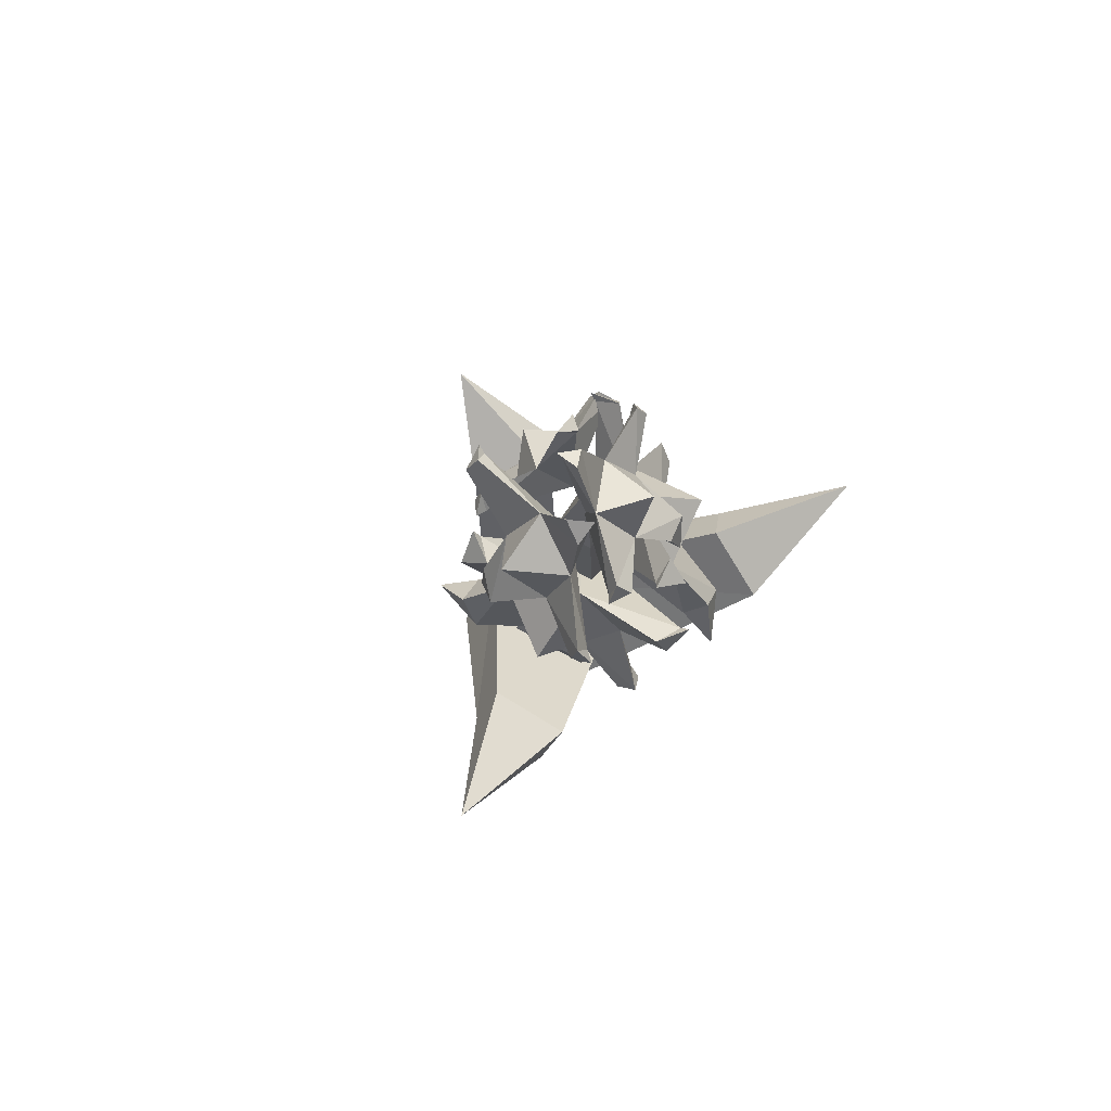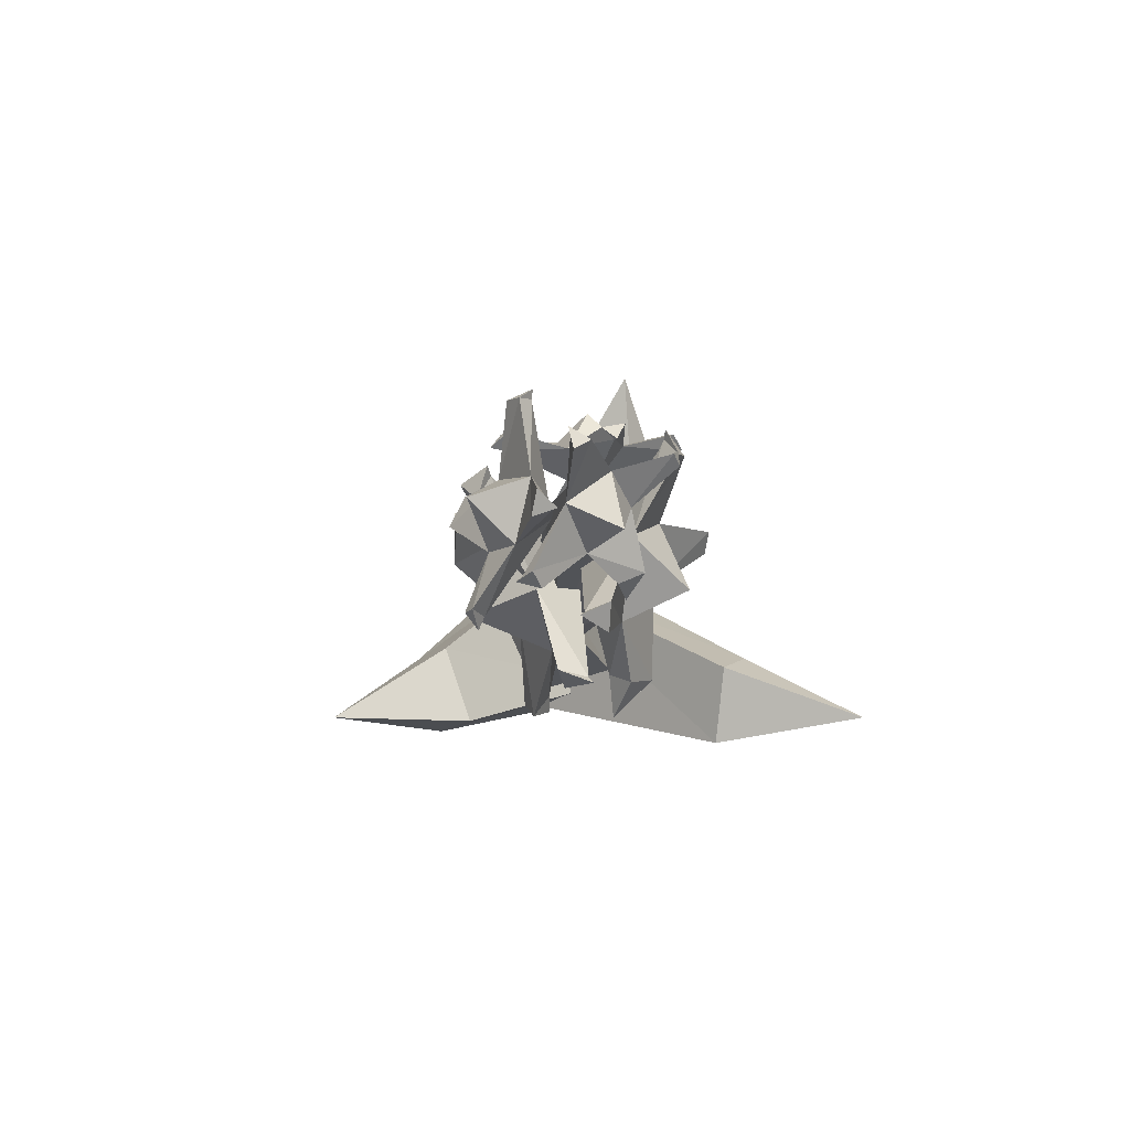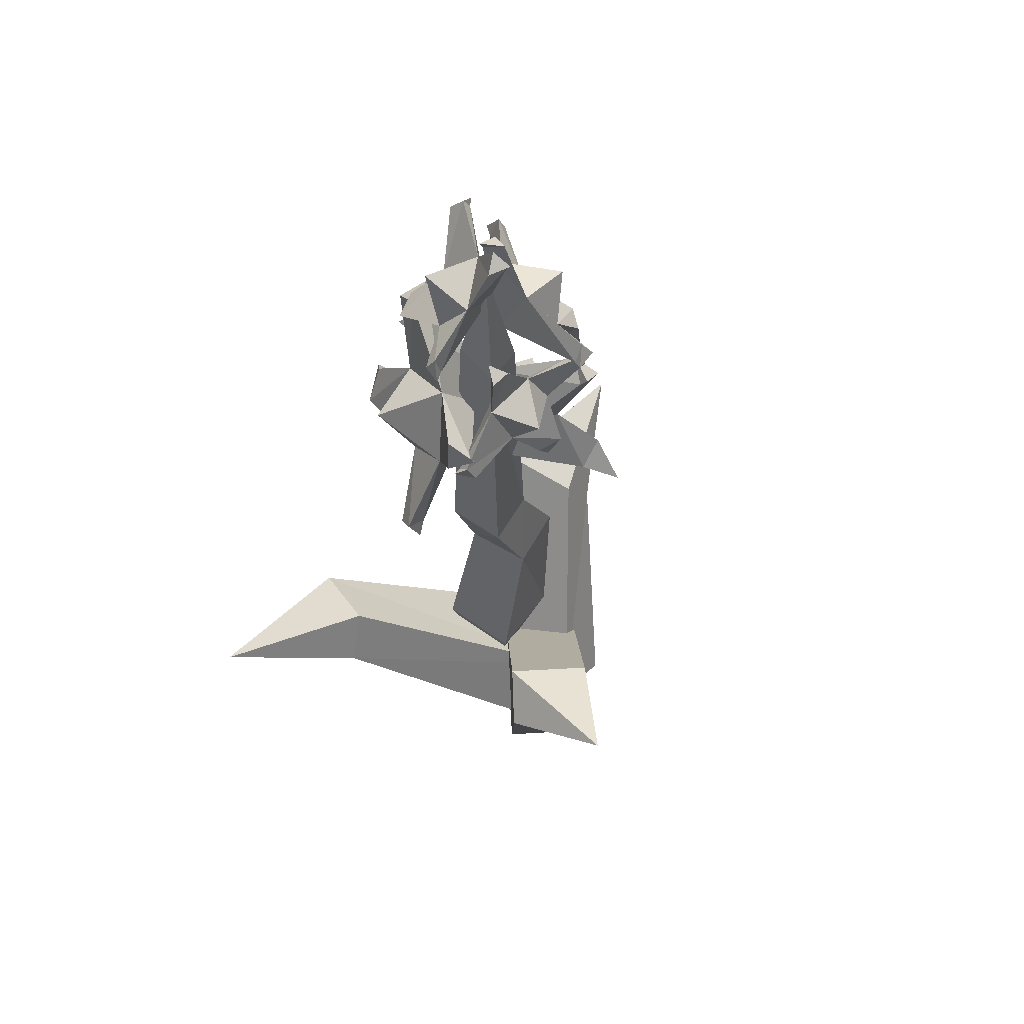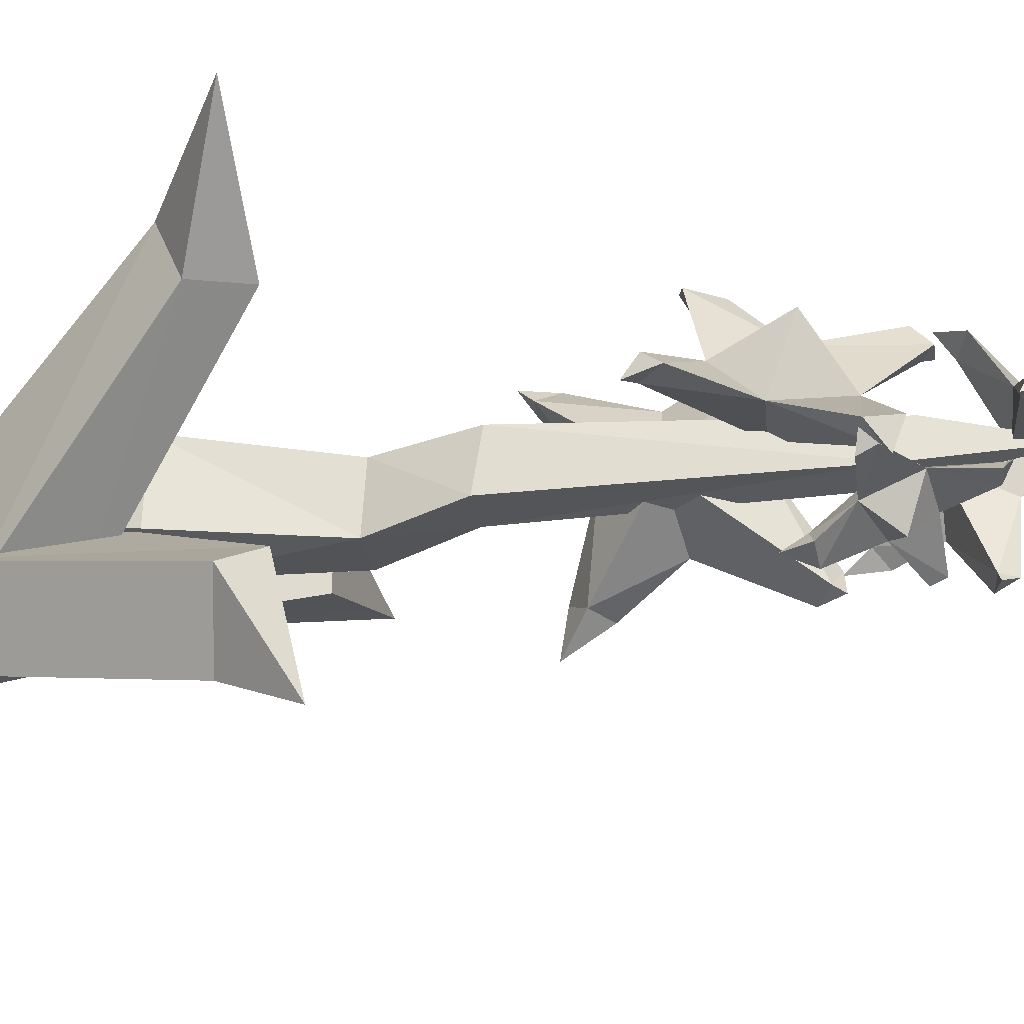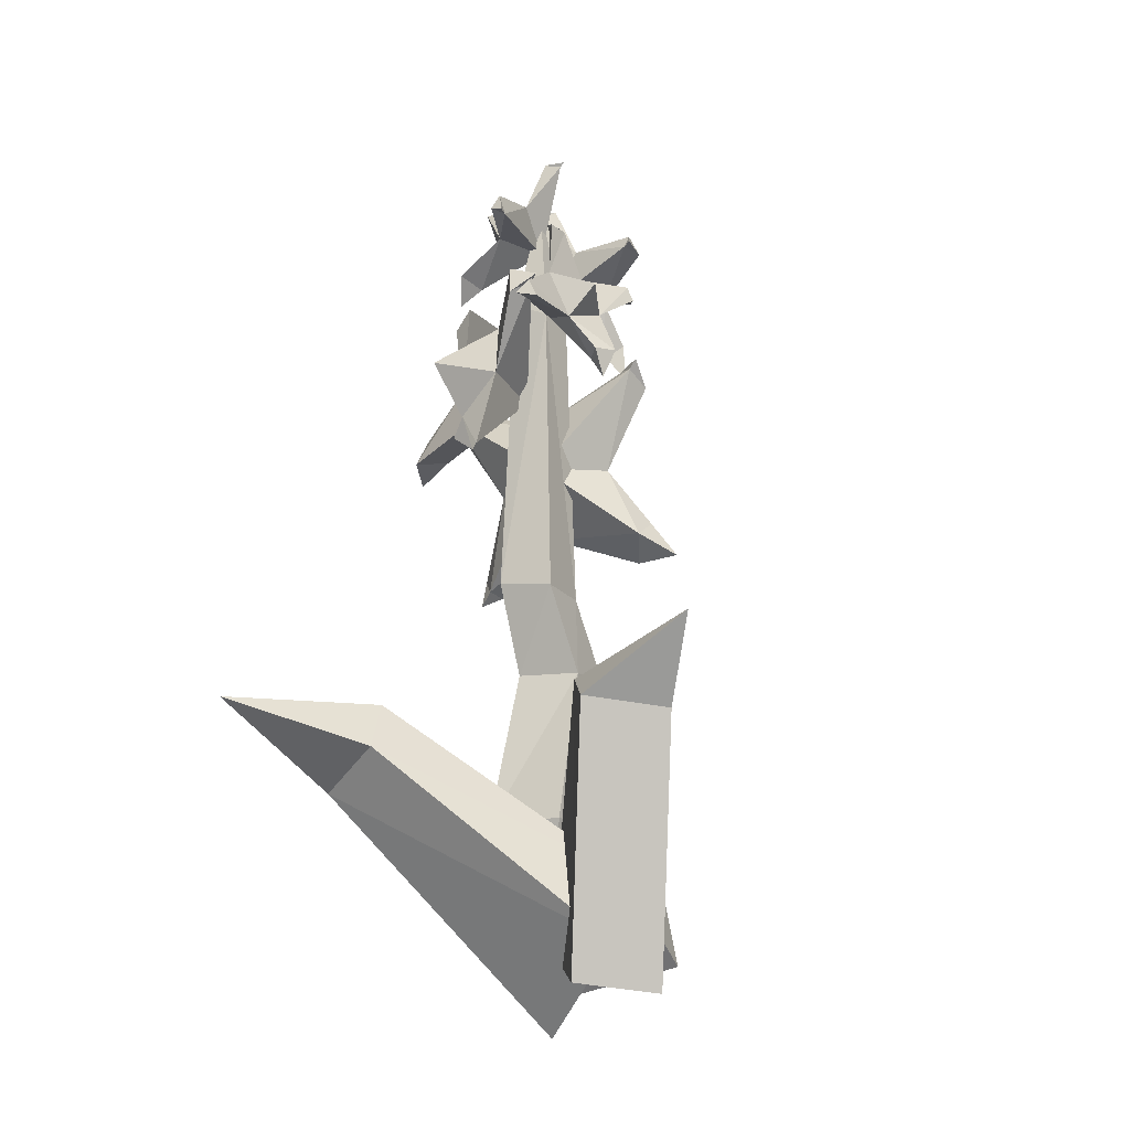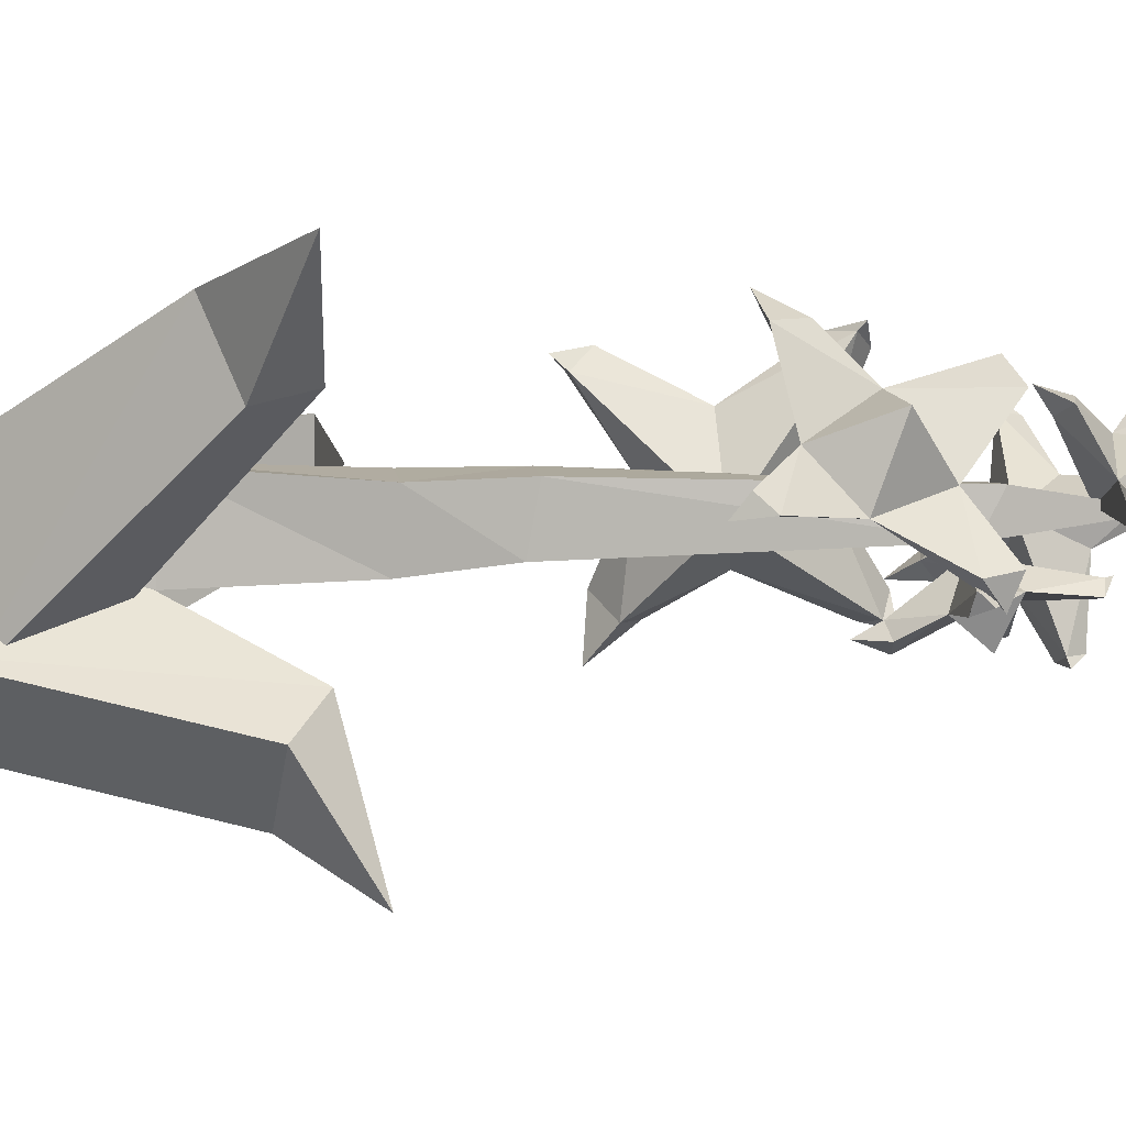
<metadata>
{"format":"obj","ext":"obj","renderer":"f3d","projection":"perspective","resolution":1024,"background":"white","views":[{"elev":79.9,"azim":-56.6,"up":"+Y"},{"elev":76.1,"azim":-16.5,"up":"+Y"},{"elev":60.7,"azim":125.7,"up":"+Y"},{"elev":-29.2,"azim":96.9,"up":"+Z"},{"elev":-20.1,"azim":121.8,"up":"+Y"},{"elev":3.5,"azim":83.1,"up":"+Z"}]}
</metadata>
<code>
o SM_Env_Plant_01
v -6.246 34.67 5.961
v -0.04852 34.64 5.237
v -2.65 43.46 6.189
v 2.76 43.41 5.689
v -0.2897 85.57 3.158
v 1.638 72.01 1.248
v -2.212 72.15 1.256
v -3.062 12.78 0.2793
v 1.532 12.78 0.2793
v -3.062 12.78 4.874
v 1.532 12.78 4.874
v -0.7478 34.14 -0.9948
v 2.31 42.46 0.2164
v -7.004 34.17 -0.2611
v -3.212 42.52 0.7287
v -2.097 74.1 4.983
v 1.522 73.99 4.99
v 3.13 19.34 6.474
v -4.66 19.36 6.474
v 3.145 19.09 -1.331
v -4.675 19.11 -1.33
v 13.93 21.47 17.26
v 16.81 24.39 10.33
v 26.21 28.3 20.43
v 13.86 29.18 11.42
v 10.98 26.25 18.35
v -8.398 6.311 3.865
v -1.175 13.14 -7.087
v -3.181 0 3.371
v 4.042 6.828 -7.58
v 9.57 29.81 -6.916
v 13.49 26.87 -9.967
v 12.63 33.25 -20.43
v 8.081 26.09 -16.08
v 4.159 29.03 -13.03
v -9.517 7.664 -2.064
v 1.149 2.354 -10.83
v -4.105 8.442 4.053
v 6.561 3.132 -4.711
v -13.03 29.76 9.457
v -13.34 29.87 1.407
v -26.21 32.54 5.681
v -16.45 24.92 0.7311
v -16.14 24.82 8.781
v -3.925 3.249 5.921
v -6.099 6.026 -8.443
v 2.876 7.831 5.778
v 0.7037 10.61 -8.586
v 0.1095 63.35 4.488
v 10.54 55.04 3.513
v 6.089 59.47 7.741
v 12.04 55.33 5.107
v 7.896 63.53 3.117
v 12.84 56.93 3.587
v 4.579 70.06 5.059
v 9.584 71.34 -2.144
v 10.22 72.97 1.2e-05
v 11.65 53.86 3.174
v -0.04065 59.03 14.21
v 1.88 65.59 11.22
v 1.474 61.02 15.76
v -0.6997 57.38 17.78
v 3.633 57.86 15.58
v -2.132 75.62 11.7
v 0.6725 75.57 11.29
v -1.657 74.64 11.33
v 11.02 70 -0.4957
v -0.1266 73.94 13.49
v 9.894 71.85 -2.82
v 8.384 66.07 10.26
v -0.8855 80.44 3.422
v 8.098 80.73 2.122
v 4.078 80.61 5.328
v 8.843 81.33 3.274
v 3.068 84.02 2.809
v 8.507 82.68 2.487
v -1.36 85.73 4.788
v 0.3674 89.38 0.3225
v 0.1165 90.24 1.976
v 9.168 80.64 1.791
v 1.365 77 9.367
v -0.5703 81.55 8.249
v 1.391 78.49 10.7
v 1.899 75.45 11.52
v 3.866 77.81 10.27
v -6.926 84.94 9.663
v -5.45 86.16 9.479
v -6.277 84.68 9.311
v 1.779 89.1 1.307
v -5.064 84.72 10.72
v 0.2787 89.85 -0.05452
v 2.604 84.69 7.901
v 0.399 55.79 2.595
v -5.223 46.15 12.27
v -6.06 50.72 5.311
v -7.658 46.15 12.32
v -4.196 55.67 10.02
v -7.238 48.06 14.03
v -4.3 62.76 5.589
v -2.268 64.81 14.94
v -4.718 66.27 13.83
v -5.588 44.83 13.48
v -6.794 49.75 -4.467
v -6.705 57.22 -0.9621
v -9.456 51.63 -4.436
v -8.987 47.51 -7.556
v -10.42 48.05 -2.387
v -5.621 68.38 -5.045
v -7.322 68.2 -2.423
v -5.523 67.32 -4.341
v -4.467 63.02 14.98
v -8.3 66.16 -4.628
v -2.016 65.44 15.67
v -10.74 57.44 5.09
v -2.075 75.34 3.038
v -9.82 76.02 9.688
v -7.935 75.16 4.276
v -11.28 76.44 8.963
v -5.843 79.46 5.361
v -10.64 78.1 9.237
v -3.037 80.89 0.4956
v -2.388 85.91 5.016
v -3.242 86.5 3.17
v -10.62 76 10.67
v -7.401 70.27 -0.458
v -5.403 75.53 -1.452
v -8.396 71.63 -1.958
v -9.03 68.1 -1.841
v -10.4 70.99 0.08723
v -0.6206 78.92 -7.284
v -2.042 80.32 -6.437
v -0.994 78.72 -6.512
v -4.285 85.4 5.017
v -2.993 78.46 -7.082
v -2.13 86.51 5.223
v -8.544 79.1 0.23
v 2.102 71.15 0.4455
v -4.332 74.11 -4.293
v -0.3815 71.37 -3.878
v -4.06 74.09 -5.672
v 1.018 75 -2.623
v -3.464 75.43 -5.35
v 5.682 74.17 -1.698
v 4.569 79.65 -0.9252
v 5.848 79.32 -2.095
v -5.235 74.47 -4.706
v 1.241 65.92 -3.783
v 4.419 69.42 -3.204
v 2.527 66.29 -5.101
v 0.9639 63.74 -5.054
v 0.3334 66.59 -6.133
v 11.01 69.68 -1.224
v 10.56 71.01 -2.365
v 10.3 69.83 -1.317
v 3.877 79.24 -2.348
v 10.07 69.37 -2.984
v 4.718 80.18 -0.7655
v 3.74 72.62 -5.838
f 1 2 3
f 3 2 4
f 5 6 7
f 8 9 10
f 10 9 11
f 12 13 2
f 2 13 4
f 14 1 15
f 15 1 3
f 16 17 5
f 13 12 15
f 15 12 14
f 17 6 5
f 7 16 5
f 18 2 19
f 19 2 1
f 20 12 18
f 18 12 2
f 14 12 21
f 21 12 20
f 21 19 14
f 14 19 1
f 11 18 10
f 10 18 19
f 9 20 11
f 11 20 18
f 21 20 8
f 8 20 9
f 8 10 21
f 21 10 19
f 22 23 24
f 24 25 26
f 27 28 29
f 29 28 30
f 23 25 24
f 26 22 24
f 29 30 22
f 22 30 23
f 30 28 23
f 23 28 25
f 25 28 26
f 26 28 27
f 29 22 27
f 27 22 26
f 31 32 33
f 33 34 35
f 36 37 38
f 38 37 39
f 32 34 33
f 35 31 33
f 38 39 31
f 31 39 32
f 37 34 39
f 39 34 32
f 34 37 35
f 35 37 36
f 36 38 35
f 35 38 31
f 40 41 42
f 42 43 44
f 45 46 47
f 47 46 48
f 41 43 42
f 44 40 42
f 48 41 47
f 47 41 40
f 46 43 48
f 48 43 41
f 44 43 45
f 45 43 46
f 45 47 44
f 44 47 40
f 49 50 51
f 51 50 52
f 53 51 54
f 54 51 52
f 49 55 56
f 56 55 57
f 58 50 54
f 49 59 60
f 60 59 61
f 62 63 61
f 62 59 63
f 64 65 66
f 49 56 53
f 53 56 67
f 53 67 55
f 55 67 57
f 55 65 60
f 60 65 68
f 64 66 68
f 61 59 62
f 61 63 60
f 60 63 51
f 63 59 51
f 51 59 49
f 65 55 66
f 66 55 49
f 68 65 64
f 68 66 60
f 60 66 49
f 56 57 69
f 67 56 69
f 57 67 69
f 52 50 58
f 54 52 58
f 54 50 53
f 53 50 49
f 55 70 53
f 53 70 51
f 60 51 70
f 60 70 55
f 71 72 73
f 73 72 74
f 75 73 76
f 76 73 74
f 71 77 78
f 78 77 79
f 80 72 76
f 71 81 82
f 82 81 83
f 84 85 83
f 84 81 85
f 86 87 88
f 71 78 75
f 75 78 89
f 75 89 77
f 77 89 79
f 77 87 82
f 82 87 90
f 86 88 90
f 83 81 84
f 83 85 82
f 82 85 73
f 85 81 73
f 73 81 71
f 87 77 88
f 88 77 71
f 90 87 86
f 90 88 82
f 82 88 71
f 78 79 91
f 89 78 91
f 79 89 91
f 74 72 80
f 76 74 80
f 76 72 75
f 75 72 71
f 77 92 75
f 75 92 73
f 82 73 92
f 82 92 77
f 93 94 95
f 95 94 96
f 97 95 98
f 98 95 96
f 93 99 100
f 100 99 101
f 102 94 98
f 93 103 104
f 104 103 105
f 106 107 105
f 106 103 107
f 108 109 110
f 93 100 97
f 97 100 111
f 97 111 99
f 99 111 101
f 99 109 104
f 104 109 112
f 108 110 112
f 105 103 106
f 105 107 104
f 104 107 95
f 107 103 95
f 95 103 93
f 109 99 110
f 110 99 93
f 112 109 108
f 112 110 104
f 104 110 93
f 100 101 113
f 111 100 113
f 101 111 113
f 96 94 102
f 98 96 102
f 98 94 97
f 97 94 93
f 99 114 97
f 97 114 95
f 104 95 114
f 104 114 99
f 115 116 117
f 117 116 118
f 119 117 120
f 120 117 118
f 115 121 122
f 122 121 123
f 124 116 120
f 115 125 126
f 126 125 127
f 128 129 127
f 128 125 129
f 130 131 132
f 115 122 119
f 119 122 133
f 119 133 121
f 121 133 123
f 121 131 126
f 126 131 134
f 130 132 134
f 127 125 128
f 127 129 126
f 126 129 117
f 129 125 117
f 117 125 115
f 131 121 132
f 132 121 115
f 134 131 130
f 134 132 126
f 126 132 115
f 122 123 135
f 133 122 135
f 123 133 135
f 118 116 124
f 120 118 124
f 120 116 119
f 119 116 115
f 121 136 119
f 119 136 117
f 126 117 136
f 126 136 121
f 137 138 139
f 139 138 140
f 141 139 142
f 142 139 140
f 137 143 144
f 144 143 145
f 146 138 142
f 137 147 148
f 148 147 149
f 150 151 149
f 150 147 151
f 152 153 154
f 137 144 141
f 141 144 155
f 141 155 143
f 143 155 145
f 143 153 148
f 148 153 156
f 152 154 156
f 149 147 150
f 149 151 148
f 148 151 139
f 151 147 139
f 139 147 137
f 153 143 154
f 154 143 137
f 156 153 152
f 156 154 148
f 148 154 137
f 144 145 157
f 155 144 157
f 145 155 157
f 140 138 146
f 142 140 146
f 142 138 141
f 141 138 137
f 143 158 141
f 141 158 139
f 148 139 158
f 148 158 143
f 15 3 7
f 7 3 16
f 7 6 15
f 15 6 13
f 13 6 4
f 4 6 17
f 4 17 3
f 3 17 16

</code>
